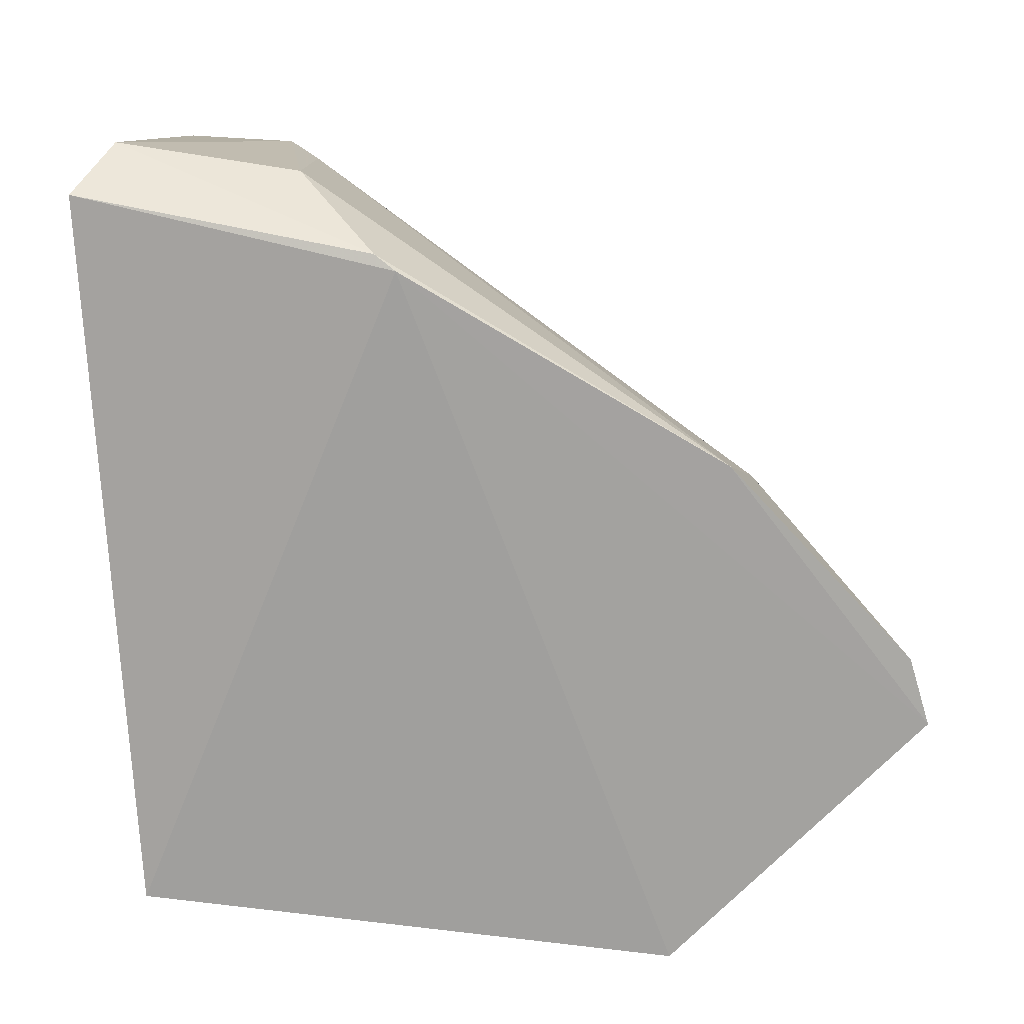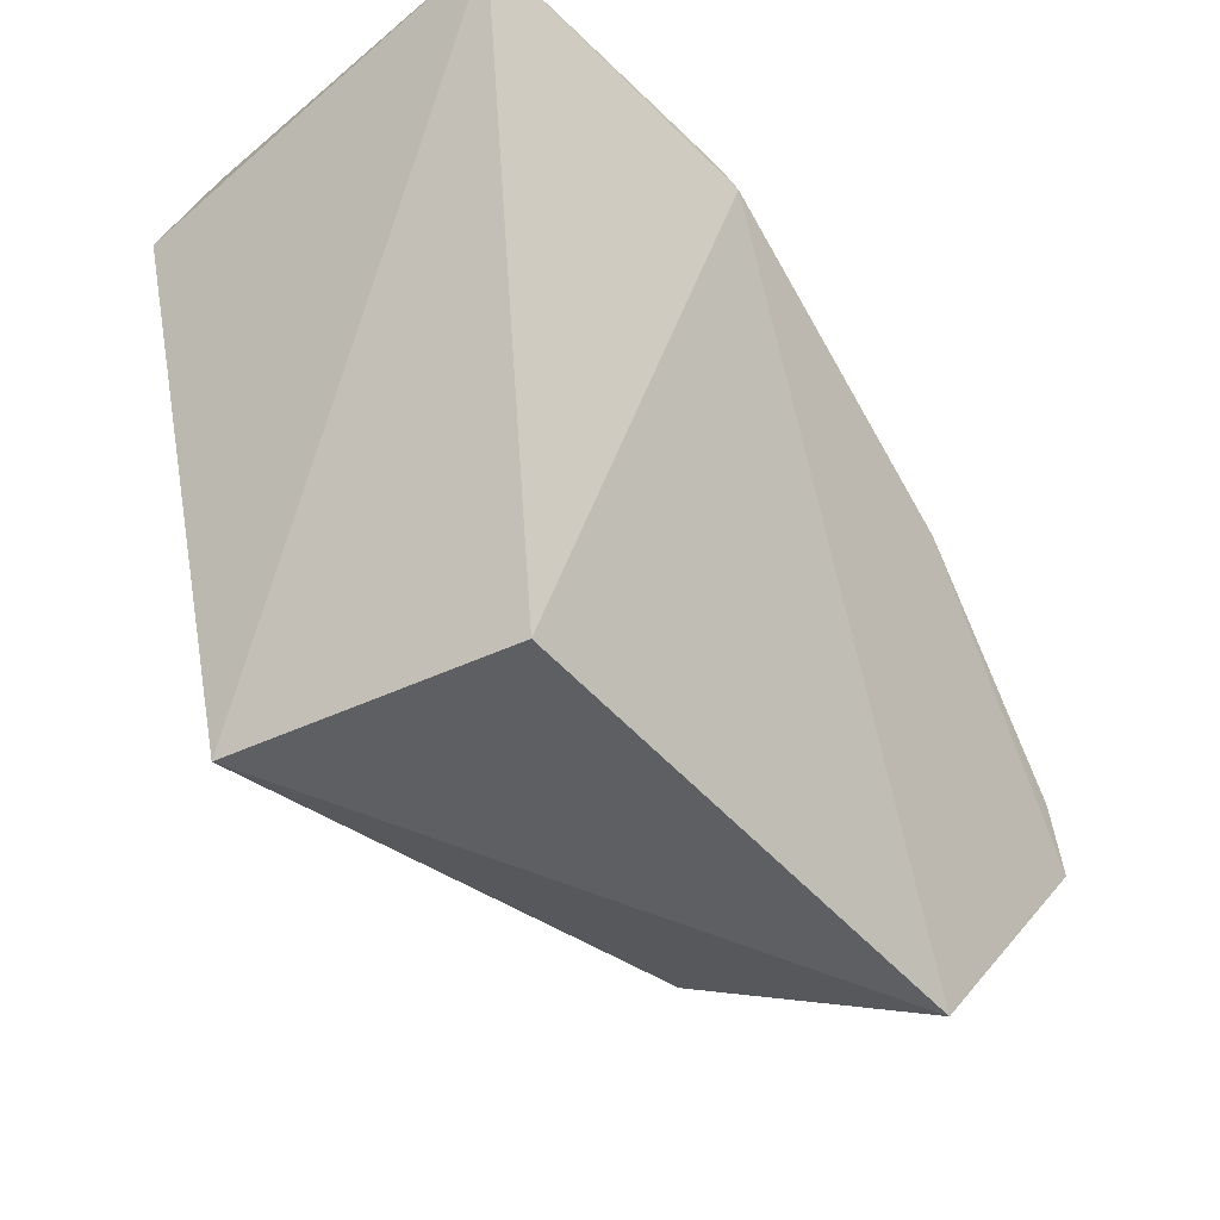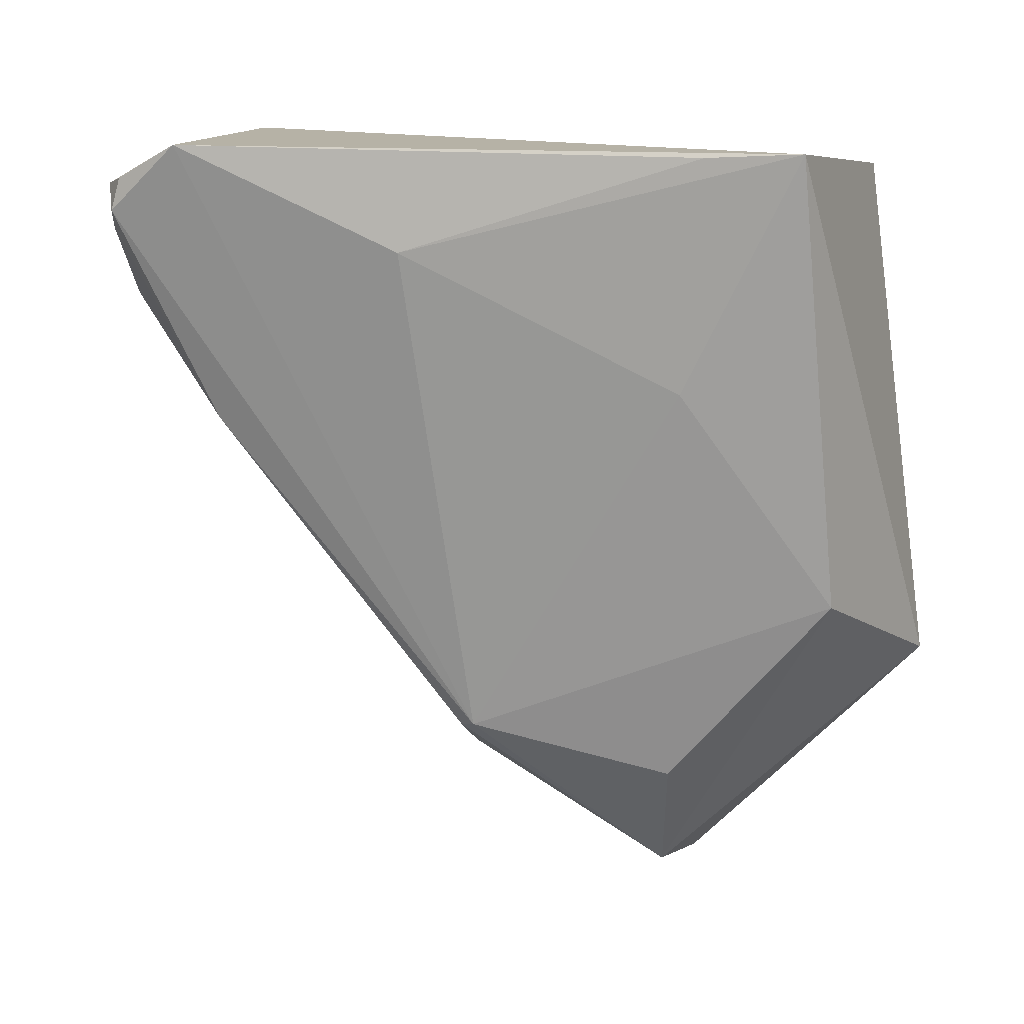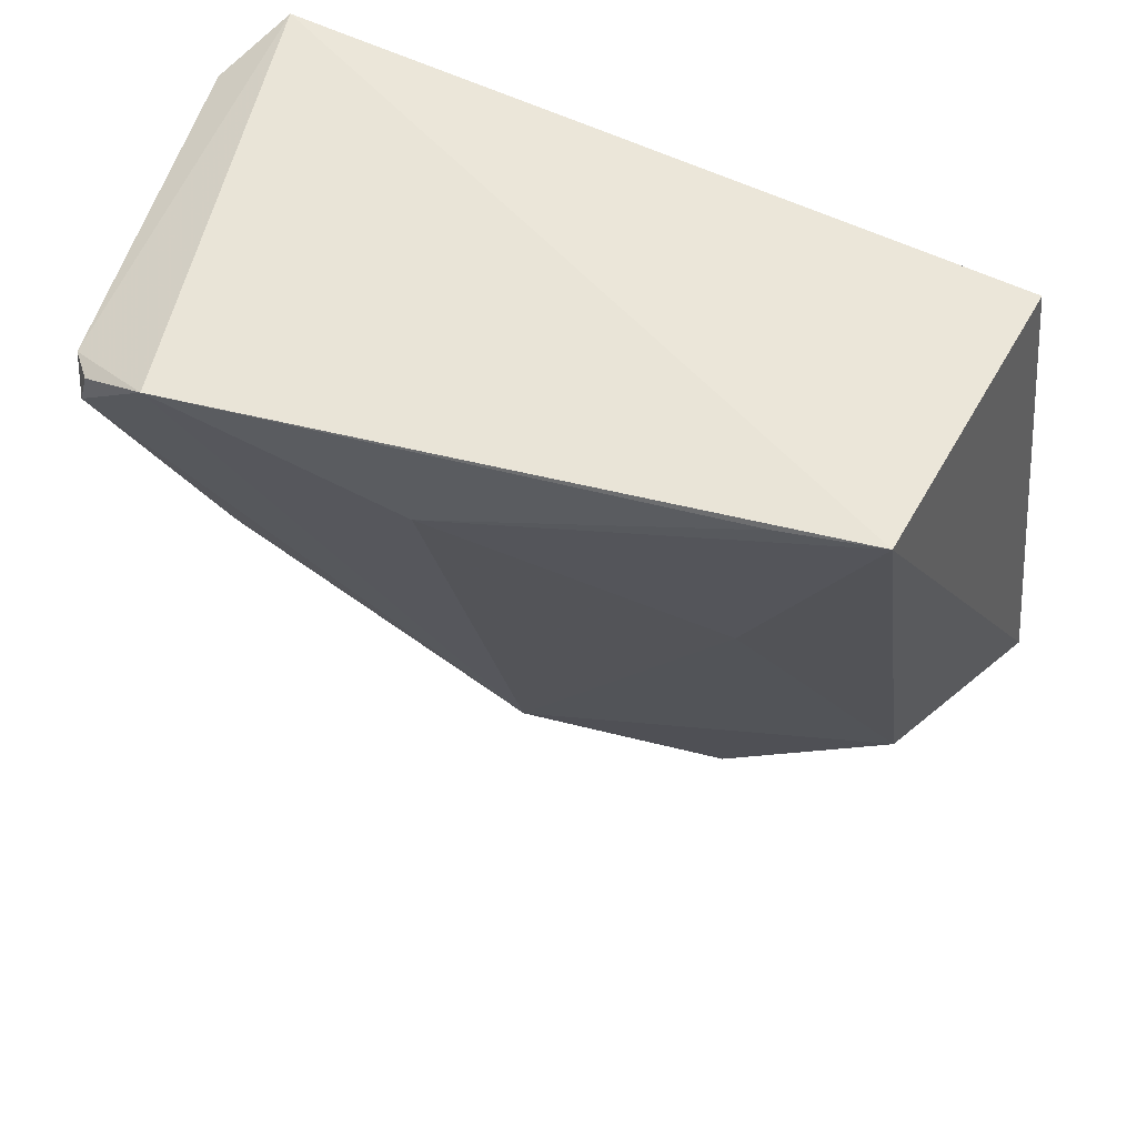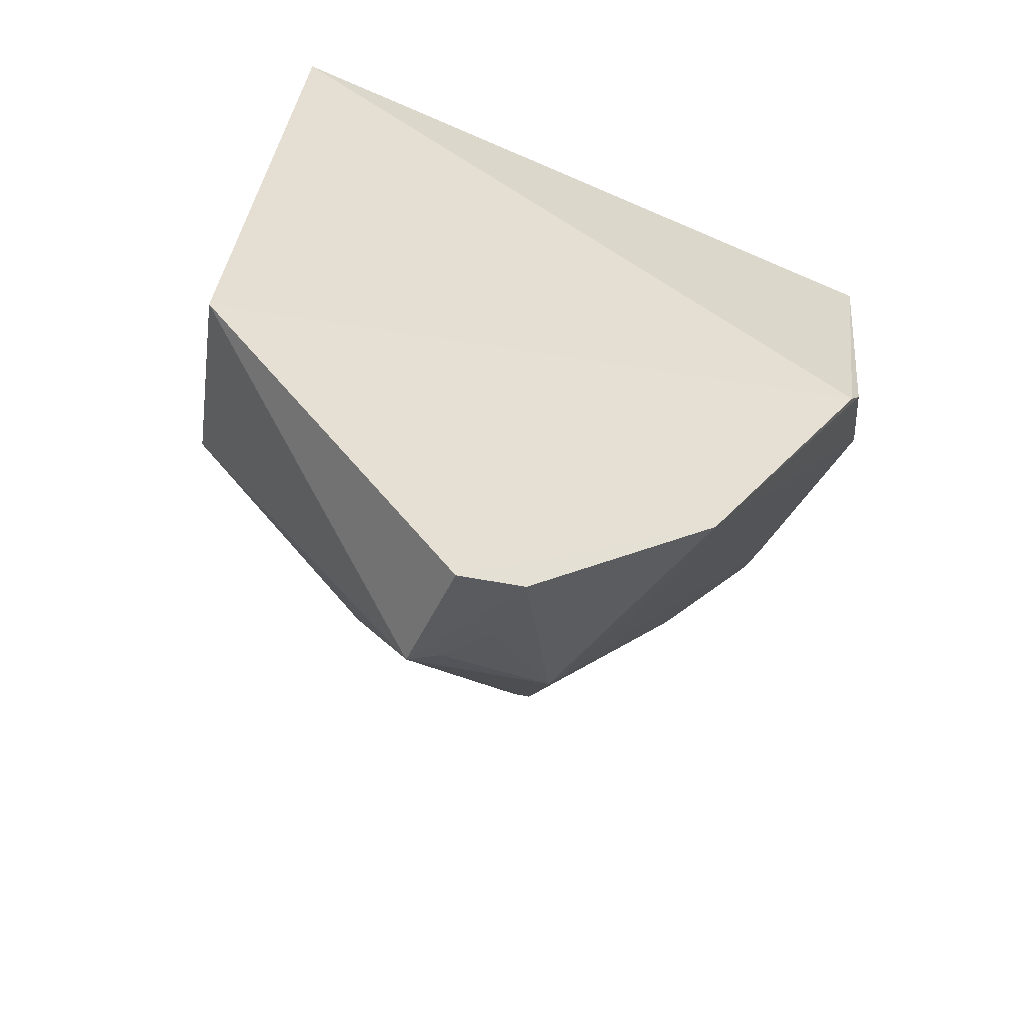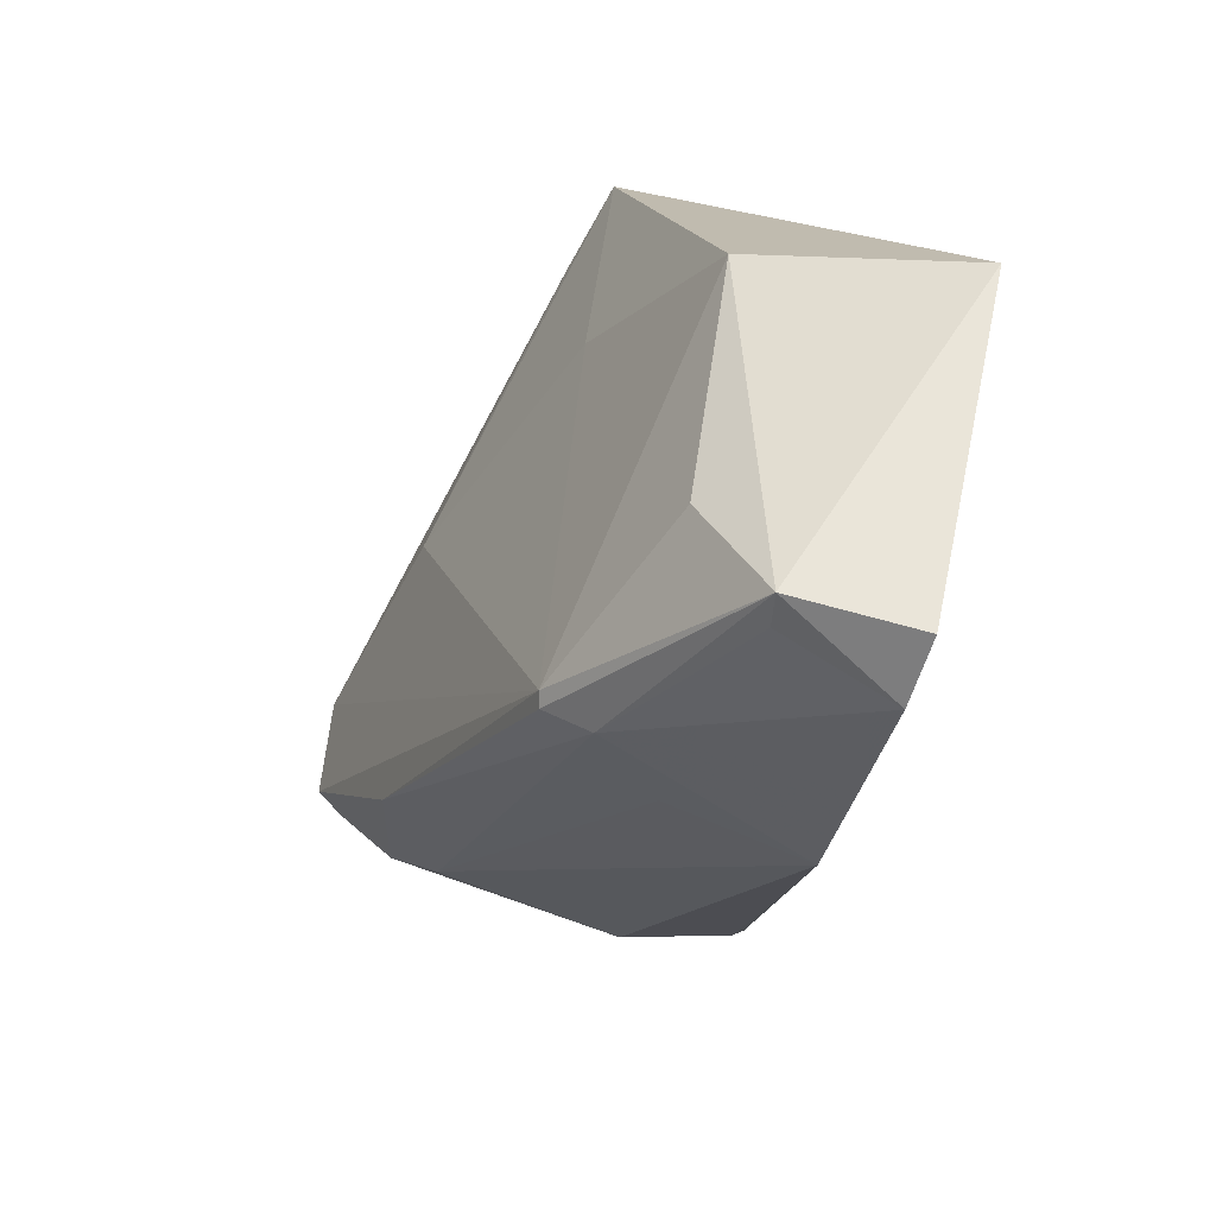
<metadata>
{"format":"obj","ext":"obj","renderer":"f3d","projection":"perspective","resolution":1024,"background":"white","views":[{"elev":17.6,"azim":-89.6,"up":"+Z"},{"elev":-37.0,"azim":-143.0,"up":"+Z"},{"elev":8.4,"azim":108.7,"up":"+Y"},{"elev":57.4,"azim":116.3,"up":"+Y"},{"elev":-51.8,"azim":-115.1,"up":"+Y"},{"elev":-75.2,"azim":164.2,"up":"+Y"}]}
</metadata>
<code>
v 0.3217 -0.4323 0.09995
v 0.4458 -0.1162 0.1966
v 0.4218 -0.1377 0.3432
v 0.2784 -0.05413 0.3406
v 0.2645 -0.07409 0.007576
v 0.4681 -0.06663 0.2995
v 0.2624 -0.3458 0.2219
v 0.4041 -0.07134 0.01472
v 0.452 -0.08402 0.3416
v 0.3877 -0.352 0.1806
v 0.3073 -0.153 0.3467
v 0.2619 -0.3236 -0.02214
v 0.2588 -0.1978 0.3109
v 0.415 -0.0729 0.05886
v 0.3599 -0.2874 0.006685
v 0.4636 -0.09707 0.3348
v 0.3637 -0.3659 0.1872
v 0.3989 -0.1526 0.3381
v 0.3103 -0.07005 0.3589
v 0.2645 -0.441 0.09709
v 0.2617 -0.1884 0.3178
v 0.4009 -0.1826 0.07285
v 0.3546 -0.3781 0.08867
v 0.4631 -0.08192 0.3307
v 0.4506 -0.1053 0.3404
v 0.4333 -0.1972 0.295
v 0.3856 -0.3529 0.1876
v 0.3291 -0.3364 0.2161
v 0.2651 -0.4315 0.1288
v 0.319 -0.4255 0.1144
v 0.3042 -0.419 0.1312
f 8 5 4
f 8 4 6
f 9 6 4
f 10 2 6
f 12 5 8
f 13 4 5
f 13 5 12
f 14 8 6
f 14 6 2
f 14 2 8
f 15 12 8
f 15 1 12
f 16 10 6
f 18 11 7
f 18 3 11
f 18 17 3
f 19 9 4
f 19 11 3
f 19 3 9
f 20 12 1
f 20 13 12
f 20 7 13
f 21 13 7
f 21 7 11
f 21 11 19
f 21 19 4
f 21 4 13
f 22 15 8
f 22 8 2
f 22 2 10
f 22 10 15
f 23 15 10
f 23 10 1
f 23 1 15
f 24 16 6
f 24 6 9
f 24 9 16
f 25 16 9
f 25 9 3
f 26 10 16
f 26 3 17
f 26 25 3
f 26 16 25
f 27 17 1
f 27 1 10
f 27 26 17
f 27 10 26
f 28 18 7
f 28 7 17
f 28 17 18
f 29 17 7
f 29 7 20
f 29 20 1
f 30 29 1
f 30 1 17
f 31 30 17
f 31 17 29
f 31 29 30

</code>
